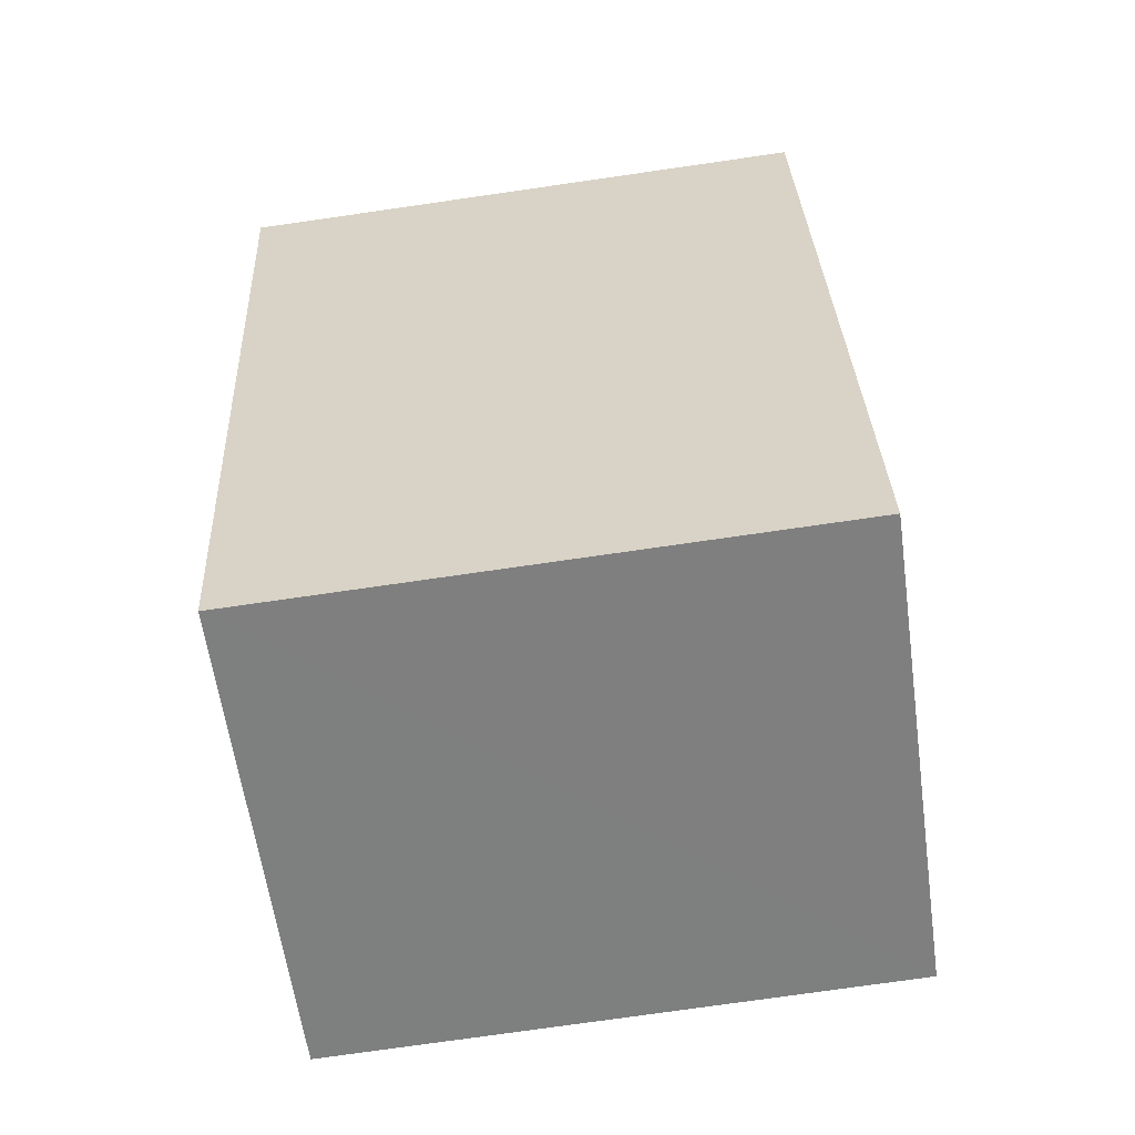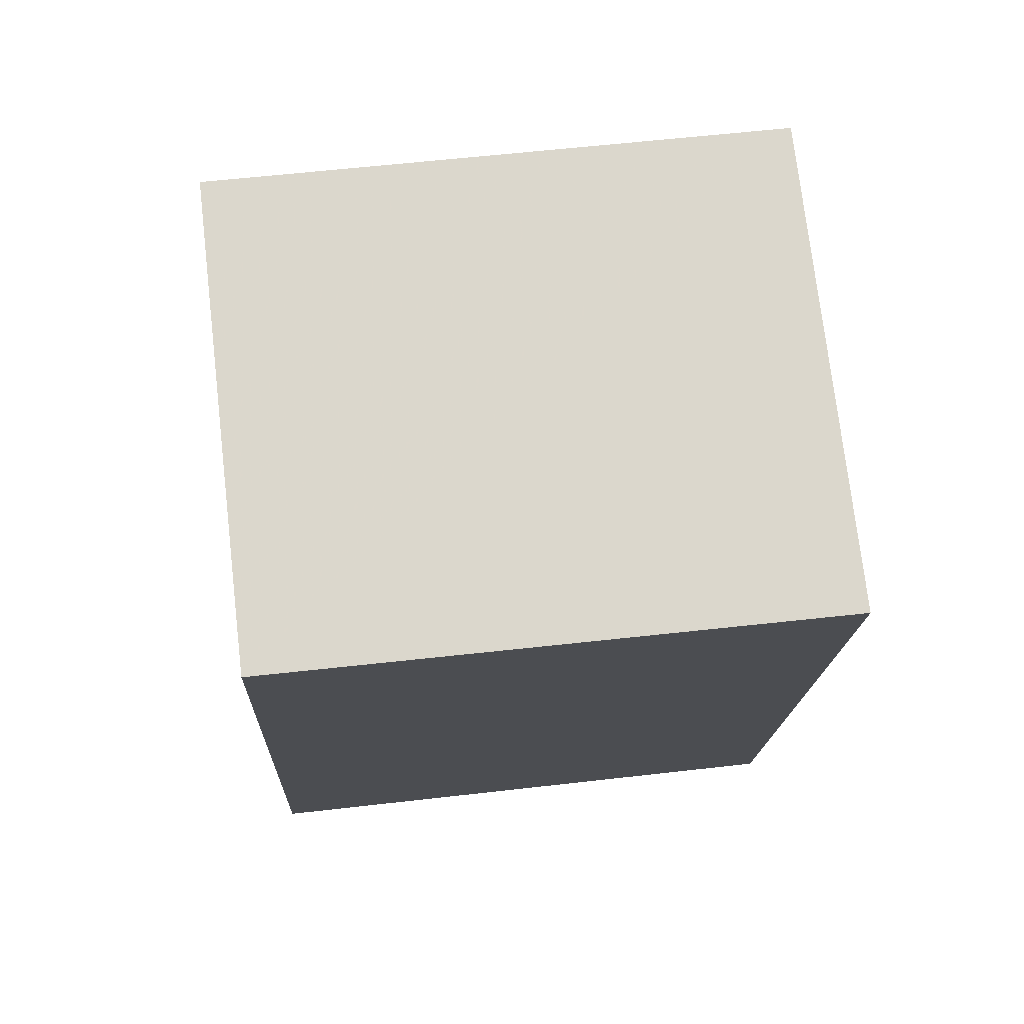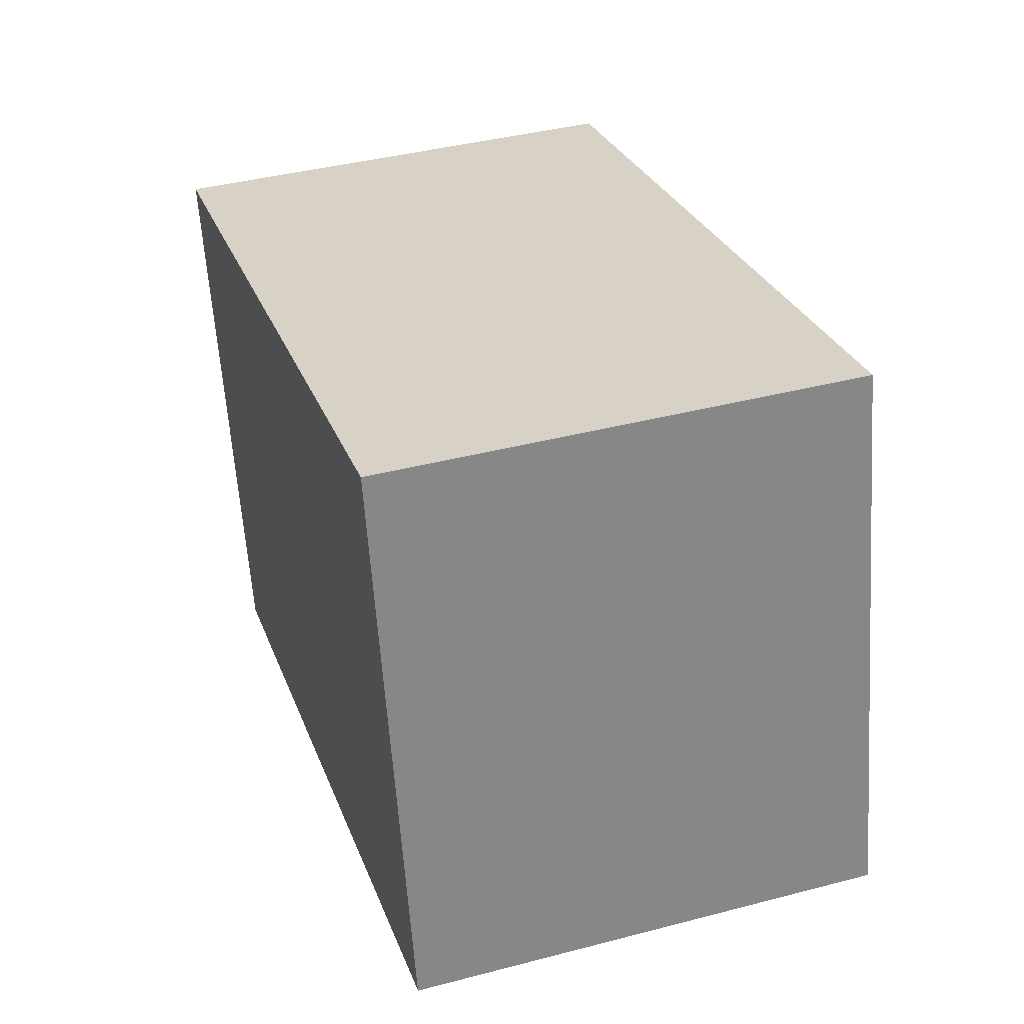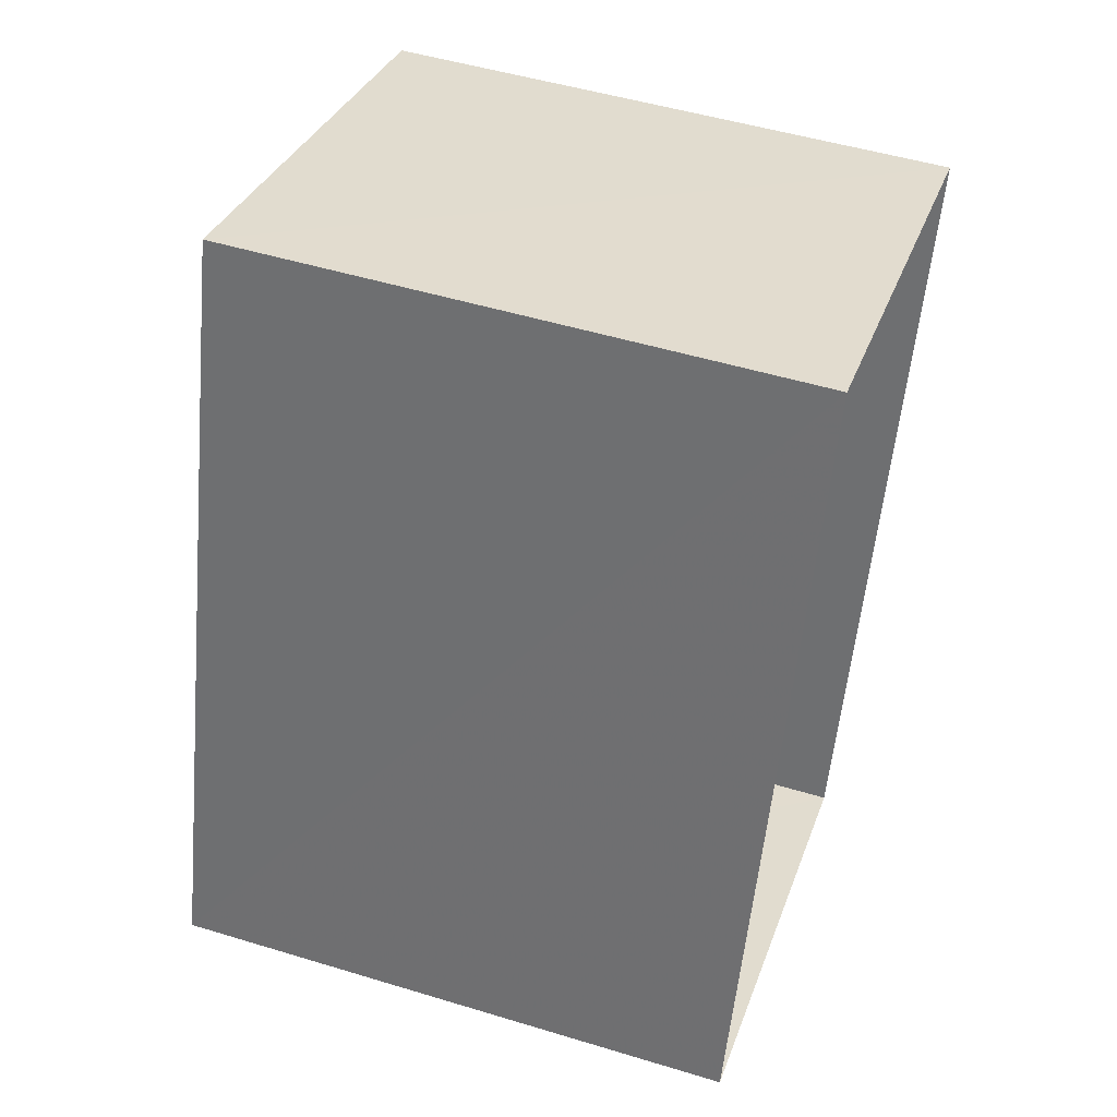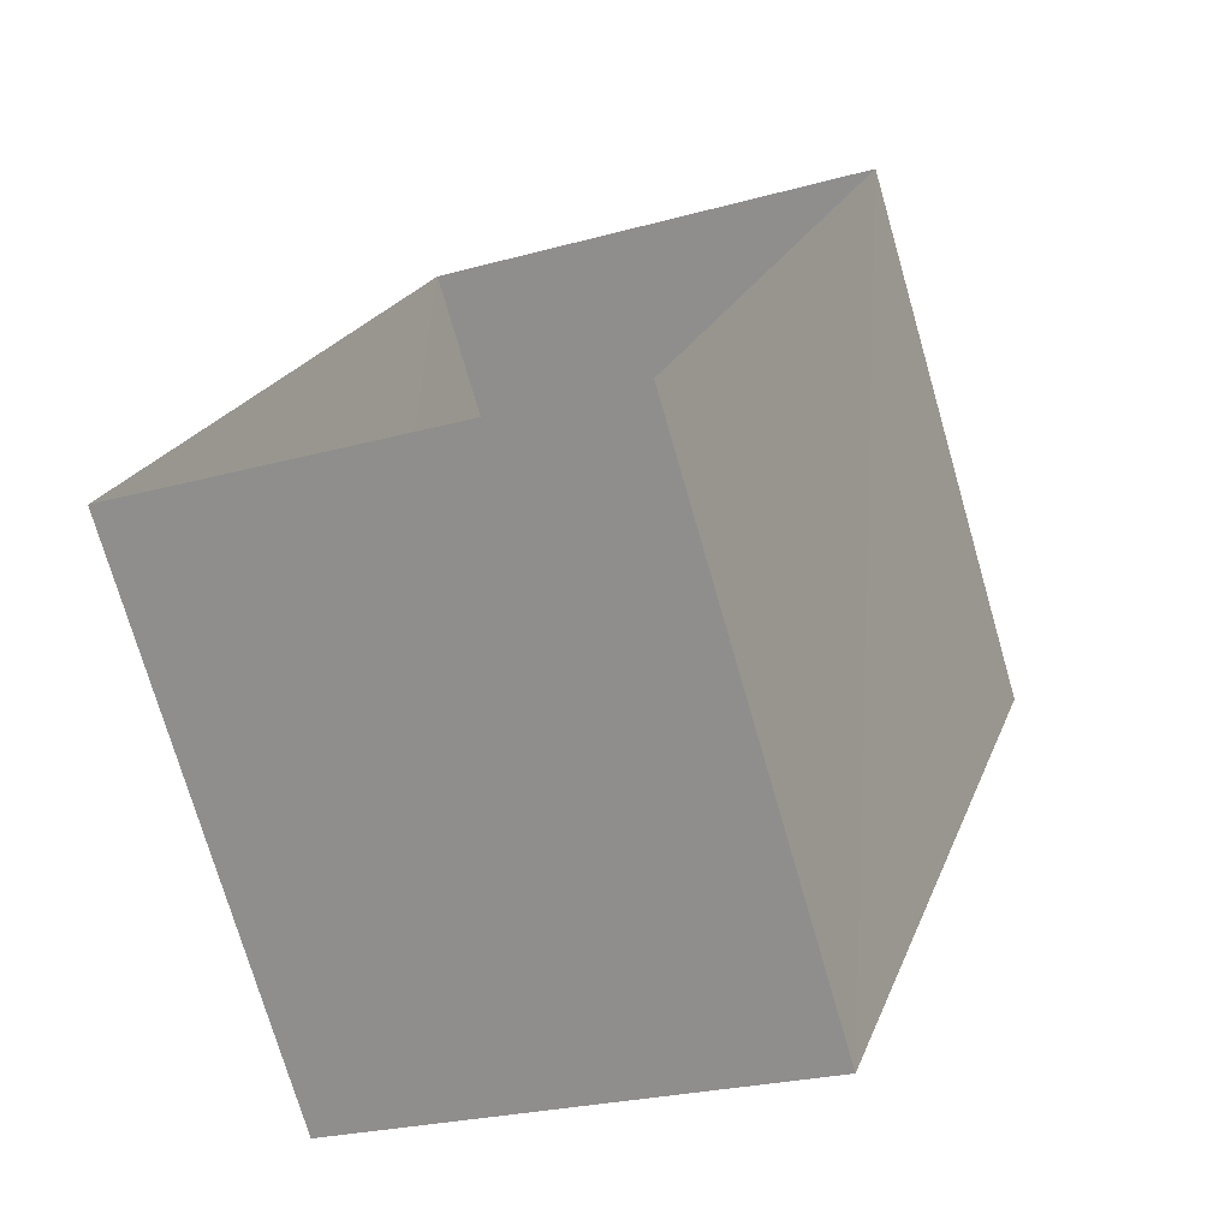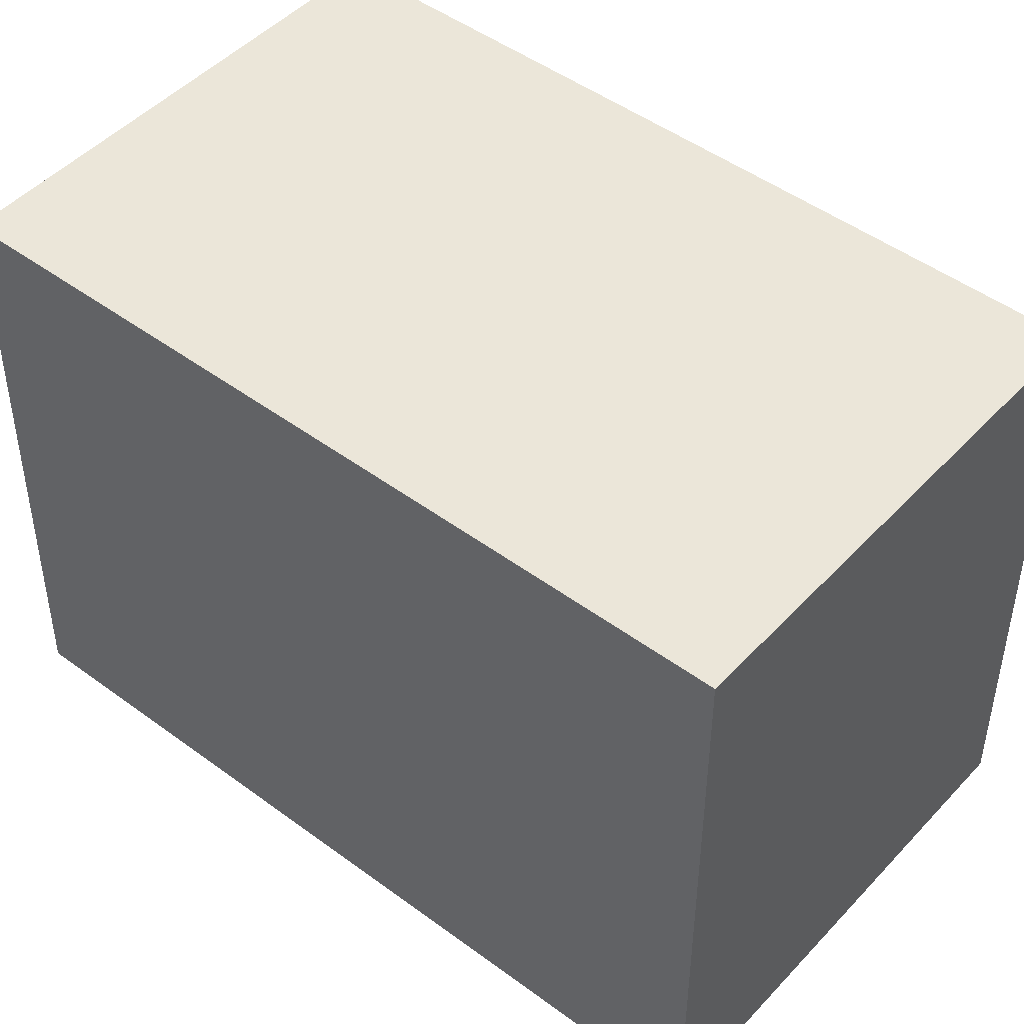
<metadata>
{"format":"obj","ext":"obj","renderer":"f3d","projection":"perspective","resolution":1024,"background":"white","views":[{"elev":-76.7,"azim":-81.8,"up":"+Y"},{"elev":56.3,"azim":-96.9,"up":"+Y"},{"elev":-61.6,"azim":3.9,"up":"+Y"},{"elev":50.3,"azim":108.5,"up":"+Y"},{"elev":-74.2,"azim":-163.8,"up":"+Y"},{"elev":47.1,"azim":-32.5,"up":"+Z"}]}
</metadata>
<code>
v -9732 -3.639e+04 30
v -9731 -3.639e+04 30
v -9730 -3.64e+04 30
v -9732 -3.64e+04 30
v -9732 -3.639e+04 31.7
v -9732 -3.64e+04 31.7
v -9730 -3.64e+04 31.7
v -9731 -3.639e+04 31.7
f 1 2 3
f 4 1 3
f 5 6 7
f 8 5 7
f 7 4 3
f 7 6 4
f 6 1 4
f 6 5 1
f 8 2 1
f 5 8 1
f 7 3 2
f 8 7 2

</code>
